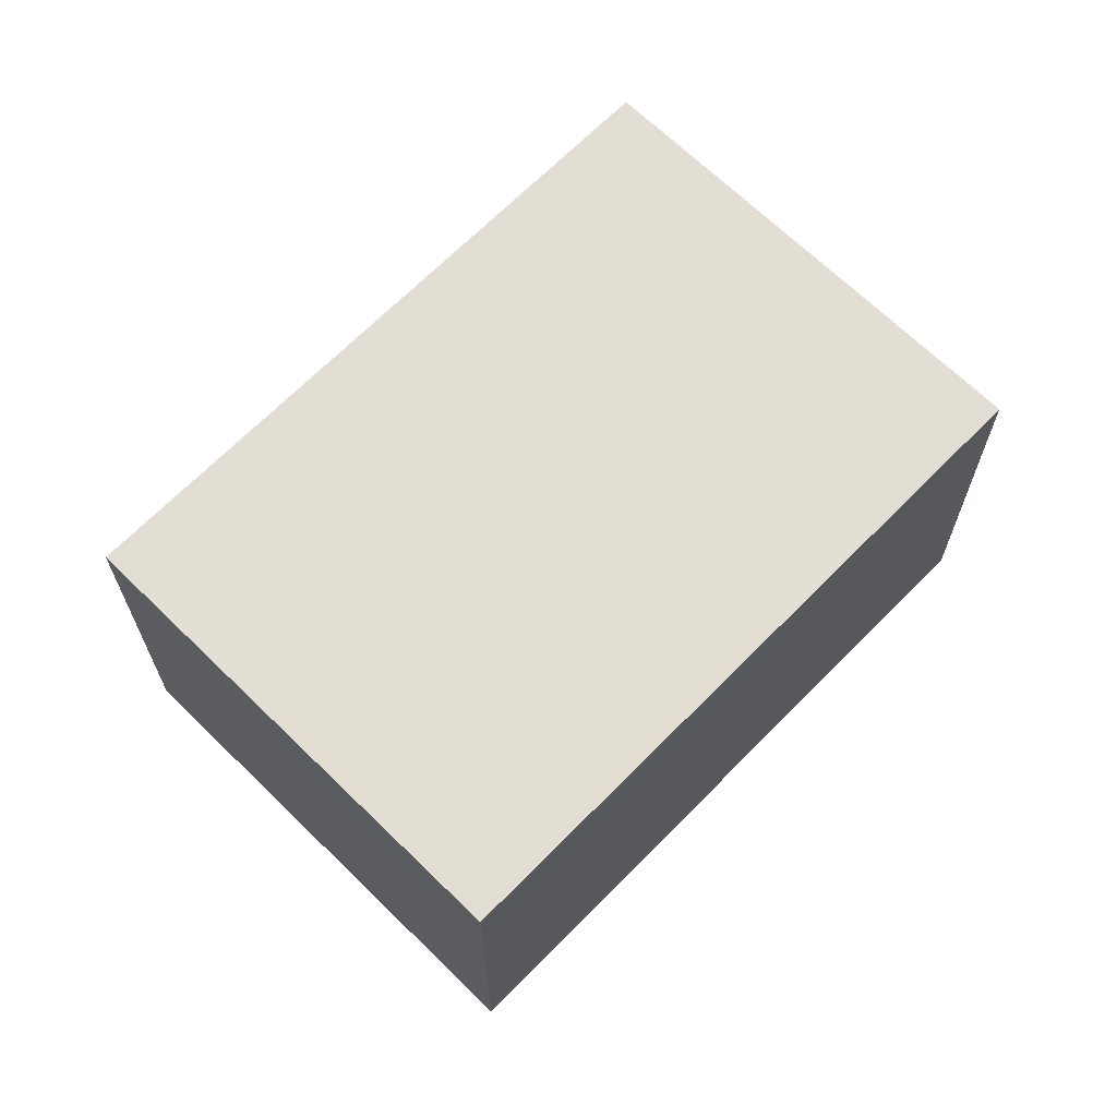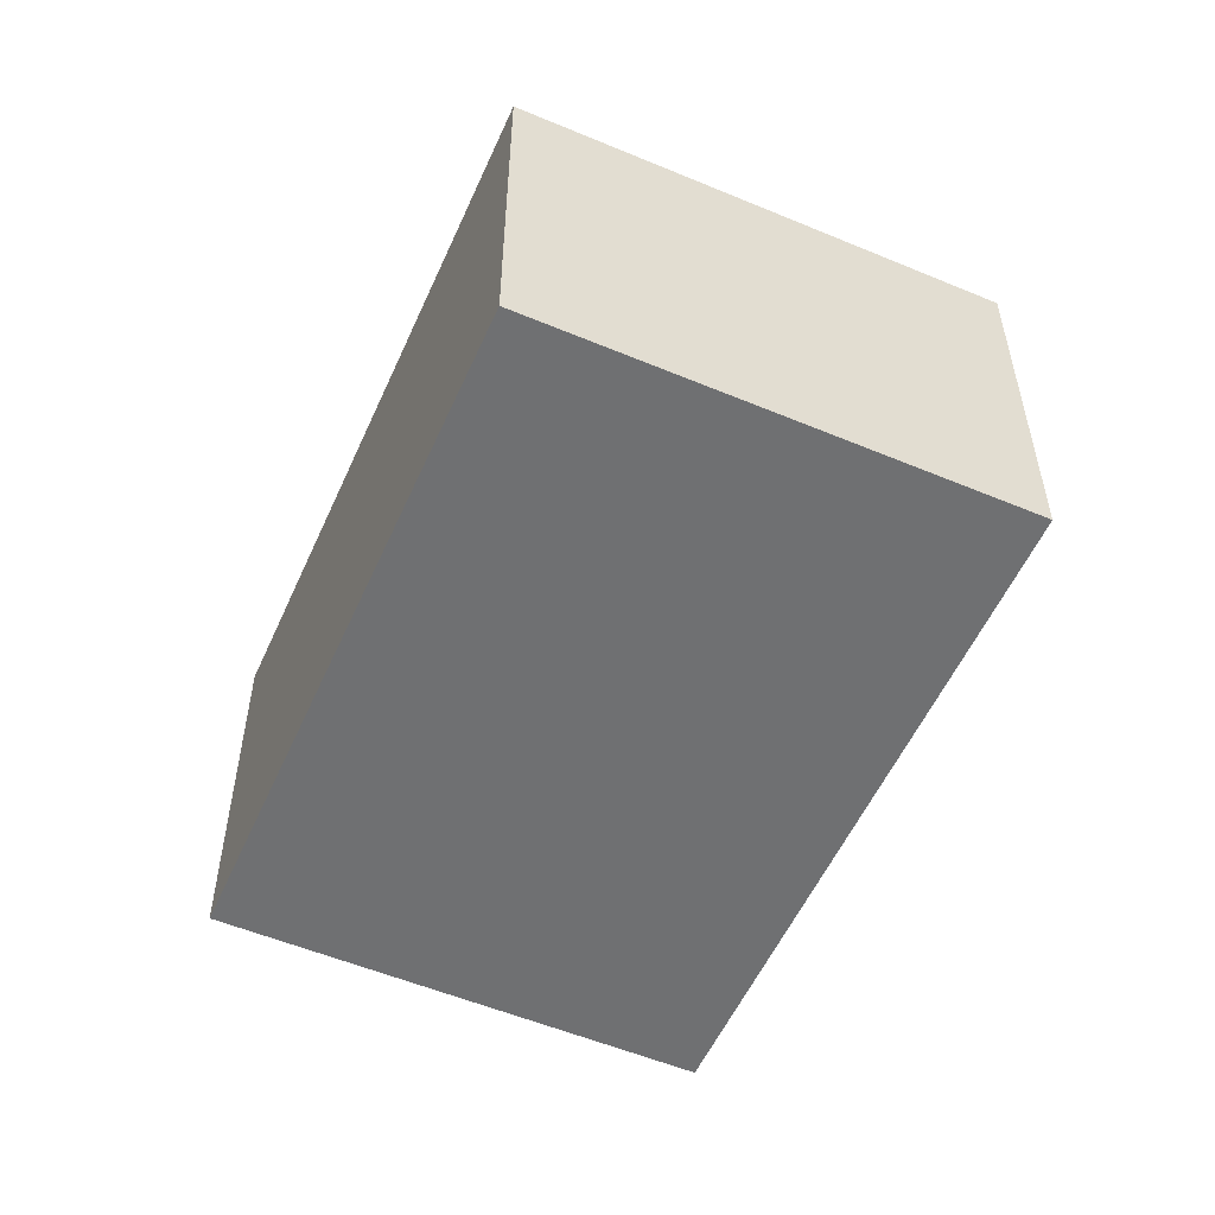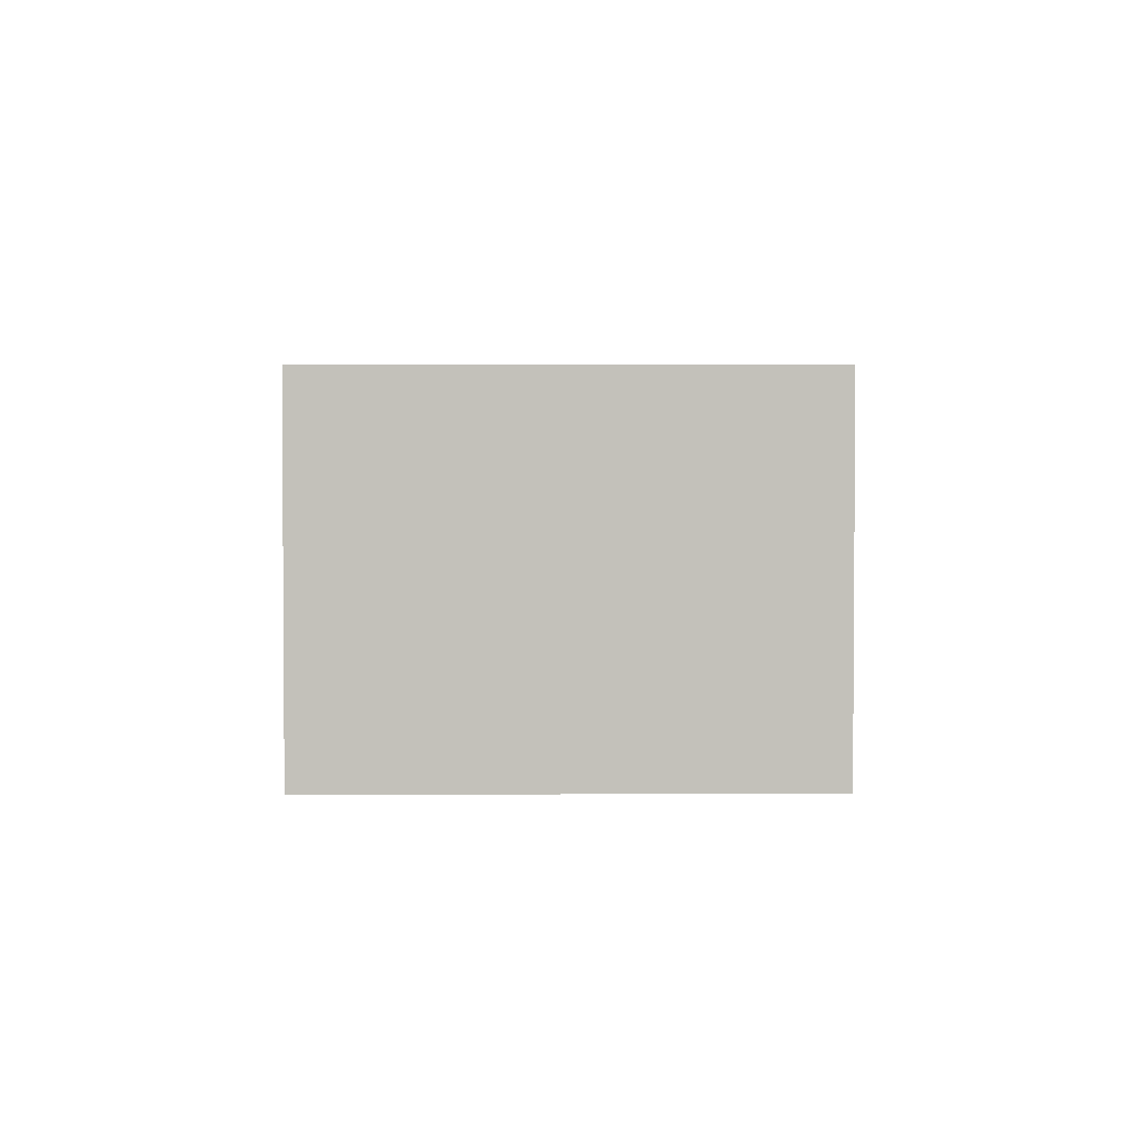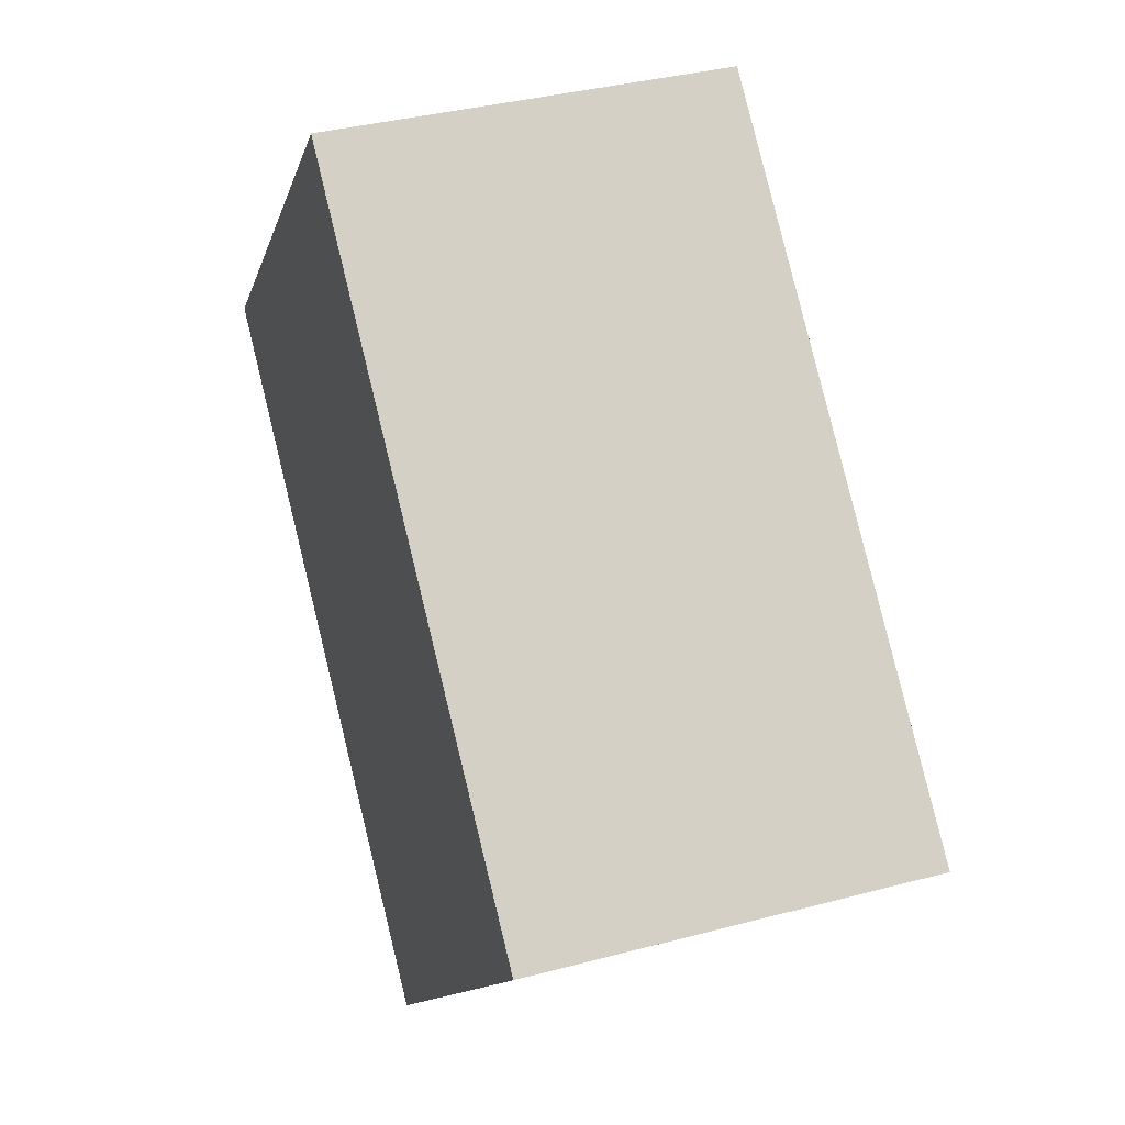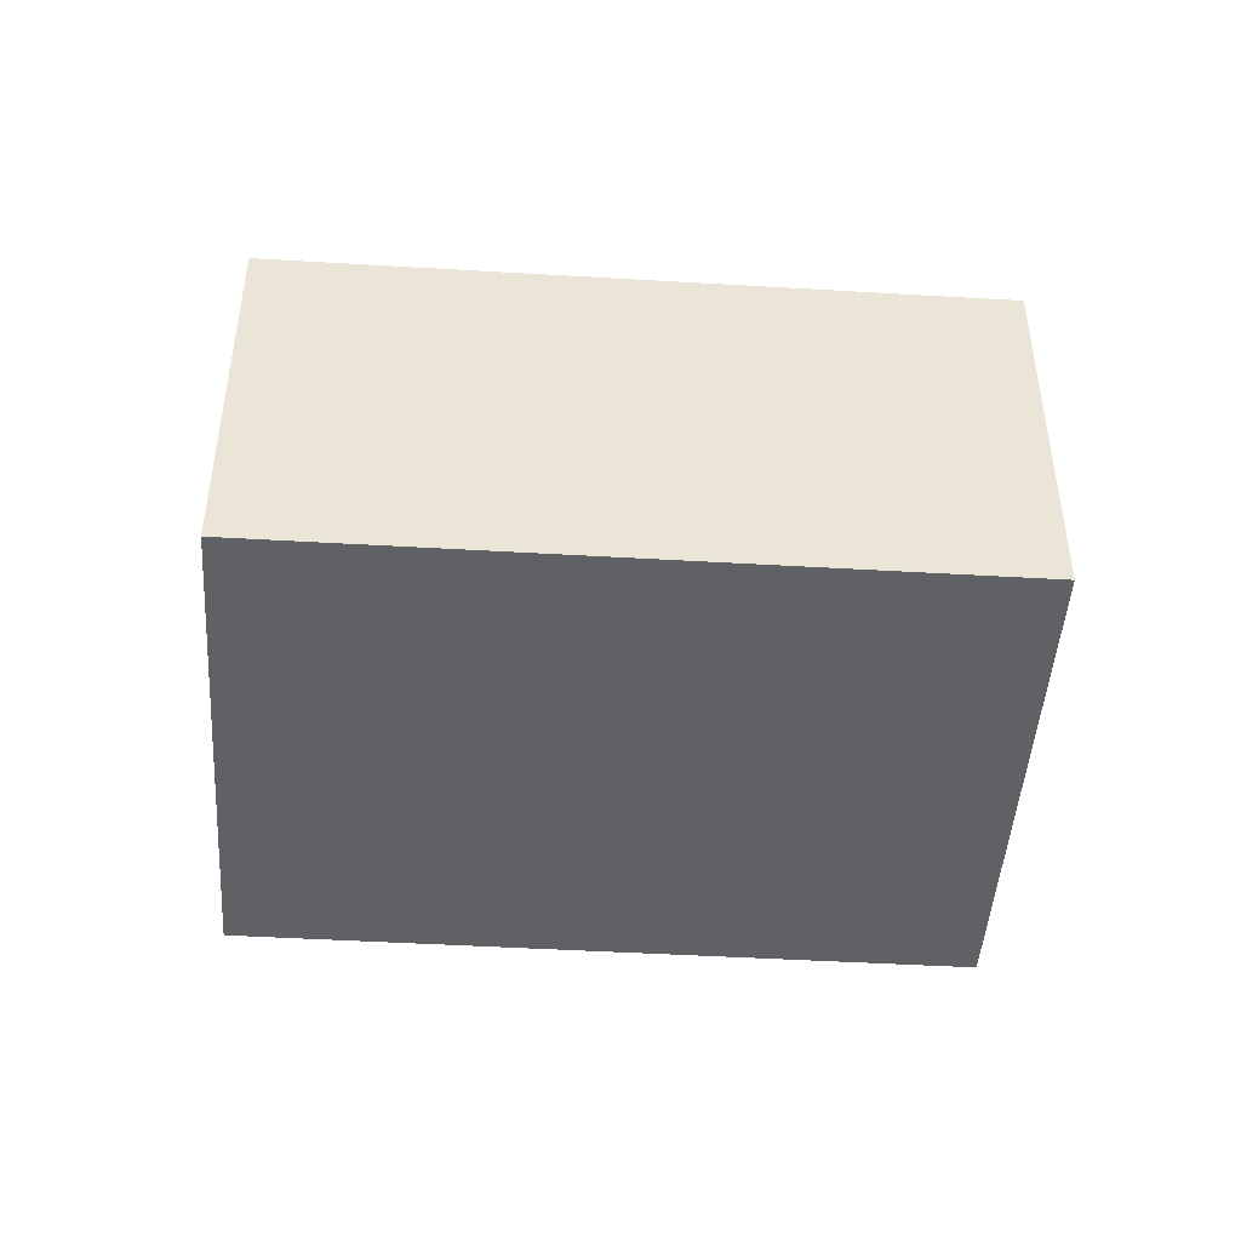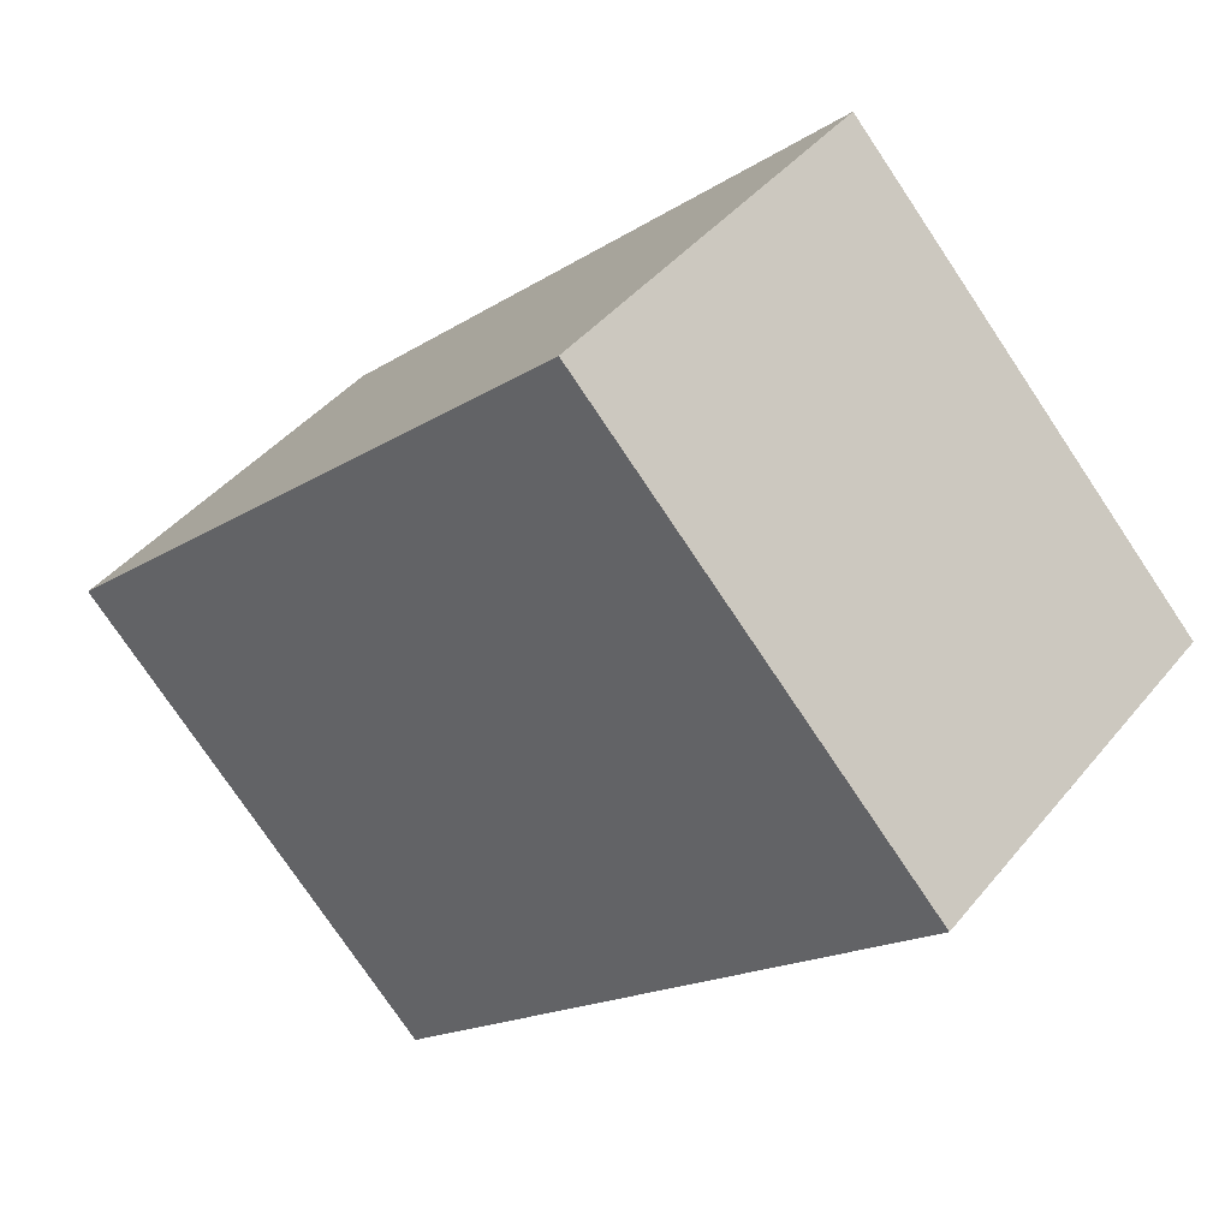
<metadata>
{"format":"obj","ext":"obj","renderer":"f3d","projection":"perspective","resolution":1024,"background":"white","views":[{"elev":67.3,"azim":91.3,"up":"+Y"},{"elev":-54.8,"azim":-157.0,"up":"+Y"},{"elev":2.8,"azim":-134.4,"up":"+Y"},{"elev":36.8,"azim":-109.0,"up":"+Z"},{"elev":-46.3,"azim":133.0,"up":"+Y"},{"elev":42.2,"azim":35.6,"up":"+Z"}]}
</metadata>
<code>
v  1.986 2.189 -2.119
v  2.999 2.189 2.81
v  4.985 2.189 0.691
v  0 2.189 1.34e-16
v  4.985 -4.231e-17 0.691
v  1.986 1.298e-16 -2.119
v  0 0 0
v  2.999 -1.721e-16 2.81
g defaultobject
f 1 2 3
f 2 1 4
f 5 1 3
f 1 5 6
f 6 4 1
f 4 6 7
f 7 2 4
f 2 7 8
f 8 3 2
f 3 8 5
f 8 6 5
f 6 8 7

</code>
